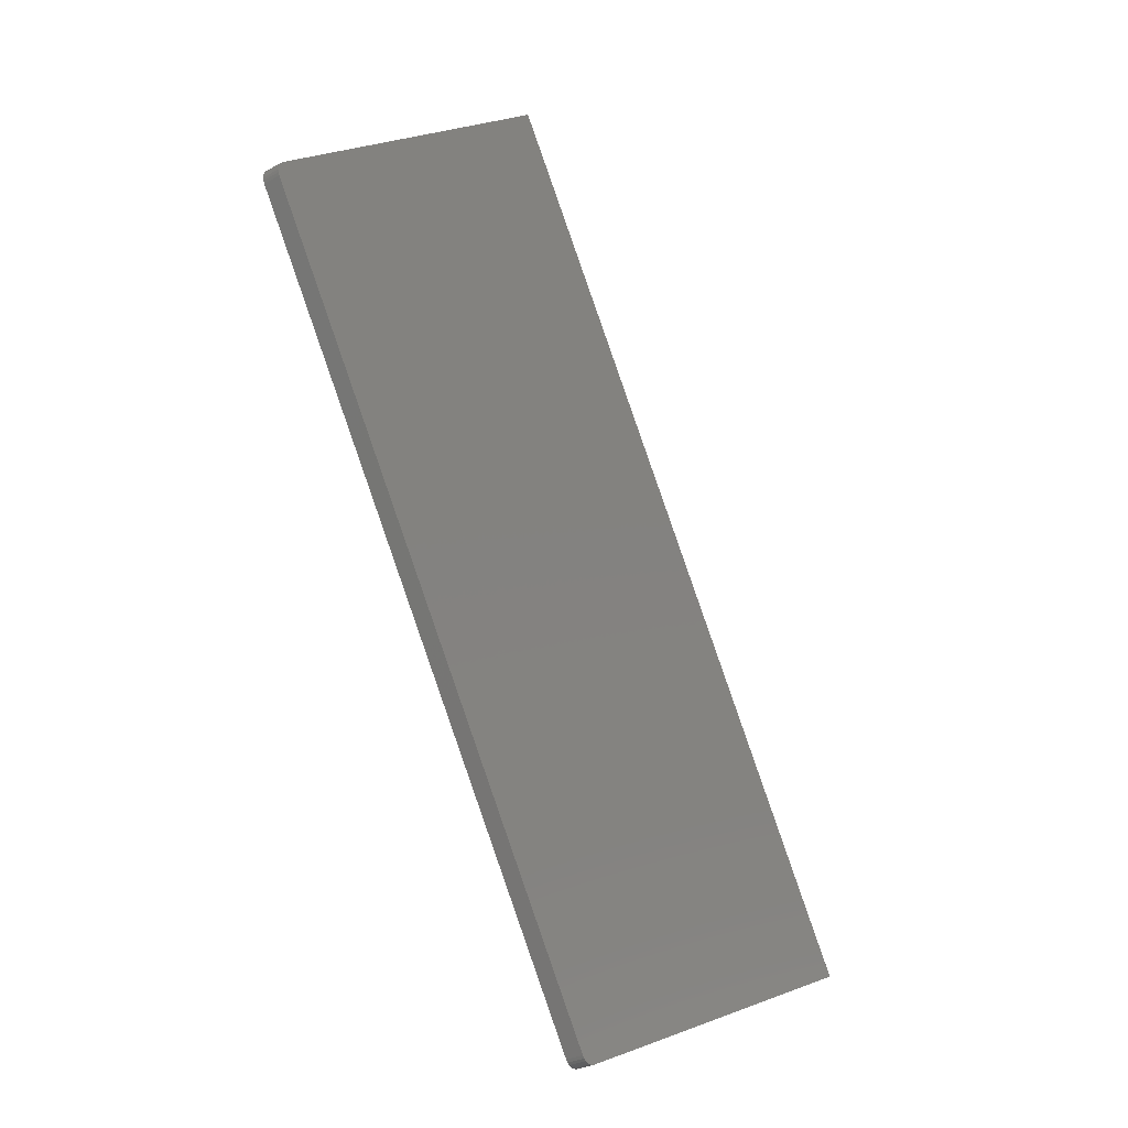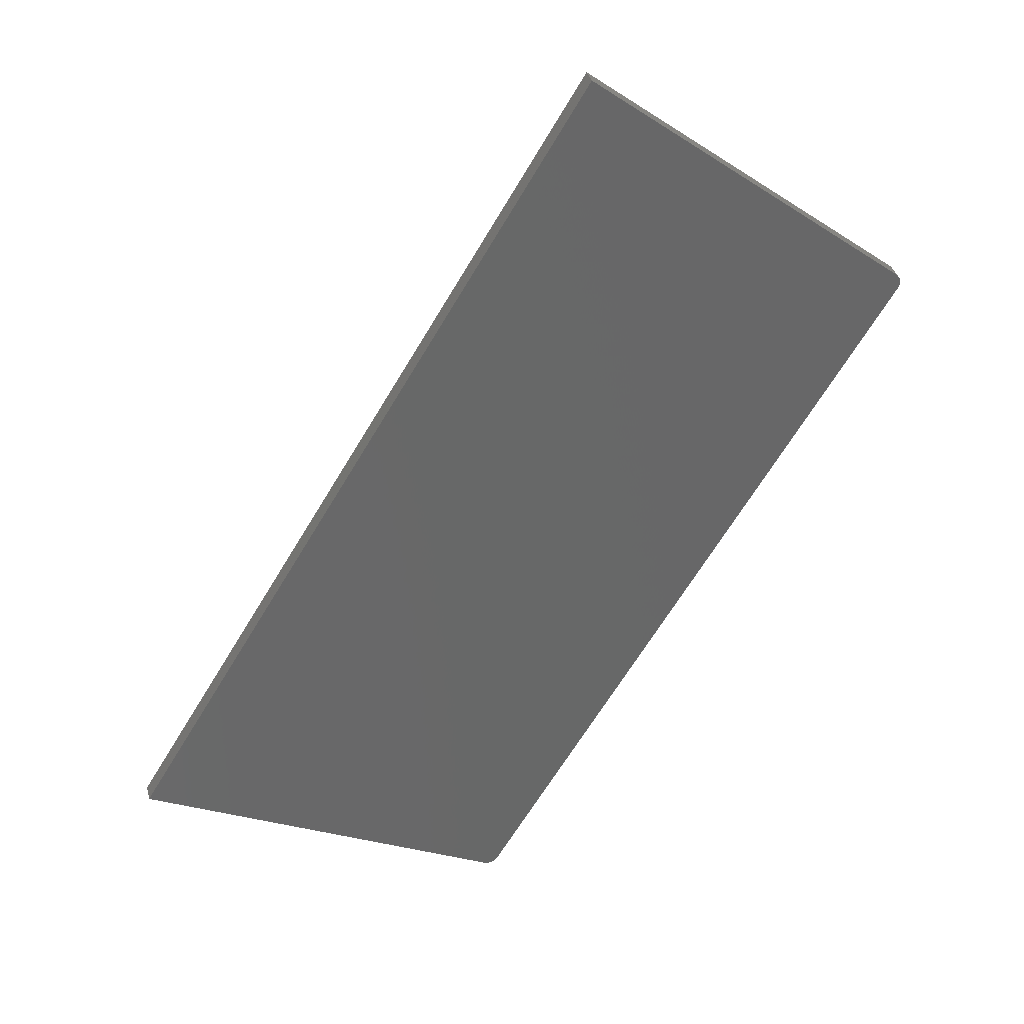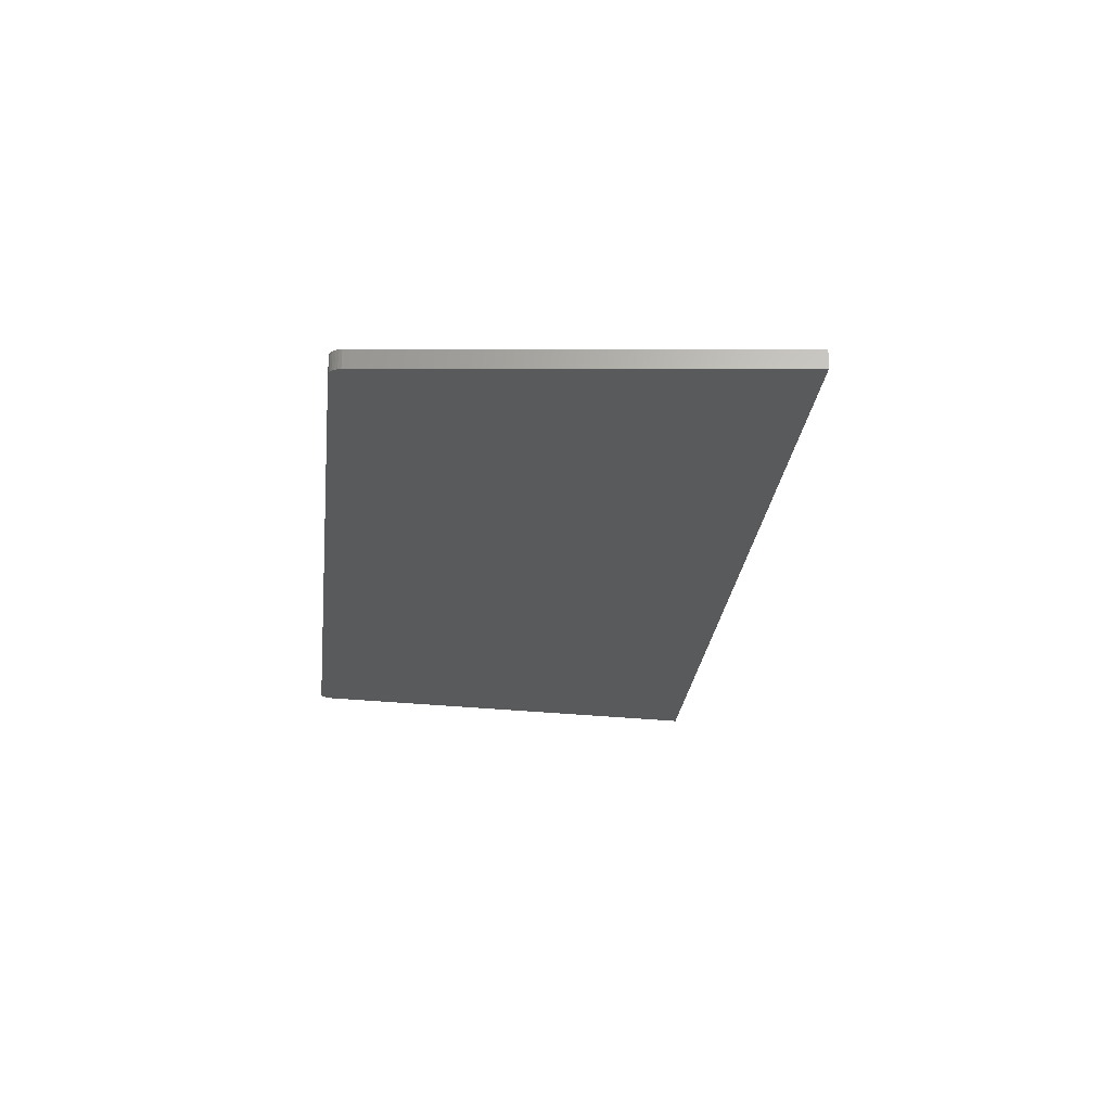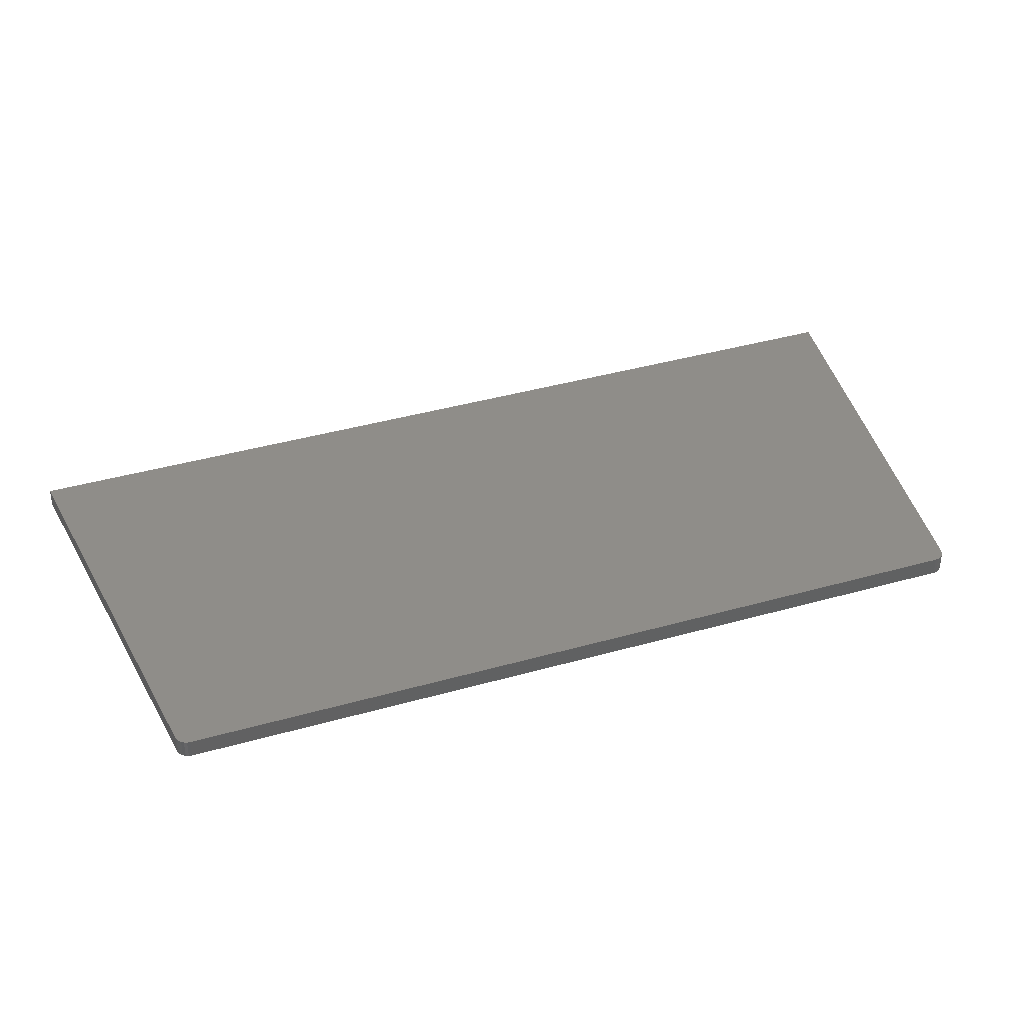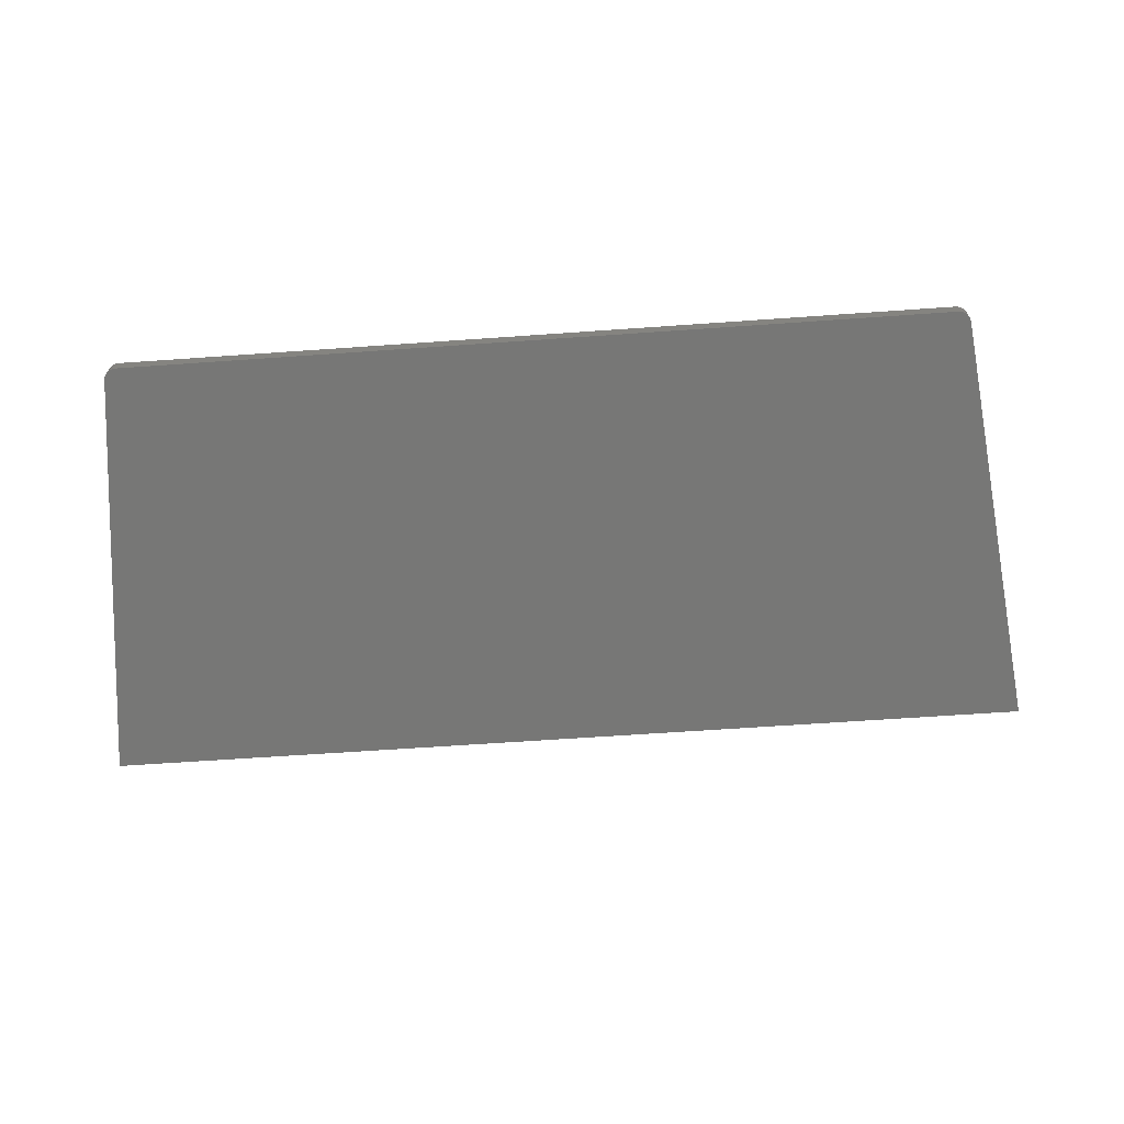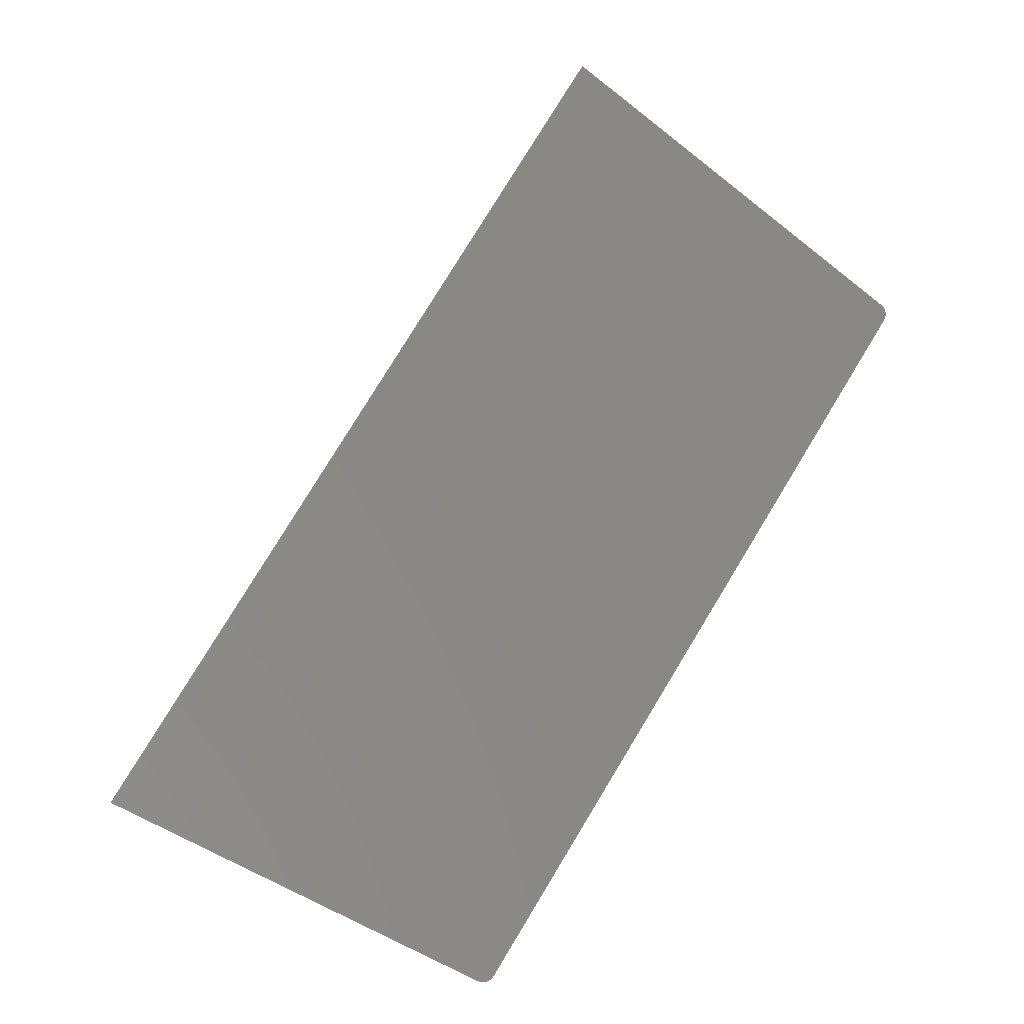
<metadata>
{"format":"stl","ext":"stl","renderer":"f3d","projection":"perspective","resolution":1024,"background":"white","views":[{"elev":-28.6,"azim":-49.7,"up":"+Z"},{"elev":35.5,"azim":166.3,"up":"+Z"},{"elev":-23.7,"azim":-37.2,"up":"+Y"},{"elev":40.5,"azim":-141.8,"up":"+Y"},{"elev":-69.7,"azim":-117.5,"up":"+Y"},{"elev":-6.4,"azim":171.5,"up":"+Z"}]}
</metadata>
<code>
# stl→obj: 56 verts, 108 faces
v 1.136e+04 143.7 3942
v 1.205e+04 163.8 2824
v 1.137e+04 143.6 3951
v 1.206e+04 163.8 2831
v 1.136e+04 178.7 3942
v 1.137e+04 178.6 3951
v 1.205e+04 198.8 2824
v 1.206e+04 198.8 2831
v 1.135e+04 178.4 3955
v 1.136e+04 178.4 3964
v 1.168e+04 178 4186
v 1.167e+04 177.8 4199
v 1.213e+04 166.1 2696
v 1.214e+04 166.1 2702
v 1.127e+04 176.1 4083
v 1.128e+04 176.1 4092
v 1.135e+04 143.4 3955
v 1.136e+04 143.4 3964
v 1.127e+04 141.1 4083
v 1.128e+04 141.1 4092
v 1.214e+04 201.1 2702
v 1.249e+04 201.7 2871
v 1.159e+04 175.5 4327
v 1.168e+04 143 4186
v 1.249e+04 166.7 2871
v 1.167e+04 142.8 4199
v 1.213e+04 201.1 2696
v 1.18e+04 165.5 2536
v 1.177e+04 165.2 2545
v 1.177e+04 165.3 2540
v 1.178e+04 165.3 2537
v 1.178e+04 165.4 2535
v 1.179e+04 165.5 2534
v 1.18e+04 165.5 2534
v 1.098e+04 142 3830
v 1.098e+04 141.7 3861
v 1.097e+04 141.9 3836
v 1.097e+04 141.9 3841
v 1.098e+04 141.7 3857
v 1.097e+04 141.7 3852
v 1.097e+04 141.8 3847
v 1.159e+04 140.5 4327
v 1.18e+04 200.5 2536
v 1.18e+04 200.5 2534
v 1.179e+04 200.5 2534
v 1.178e+04 200.4 2535
v 1.178e+04 200.3 2537
v 1.177e+04 200.3 2540
v 1.177e+04 200.2 2545
v 1.098e+04 177 3830
v 1.098e+04 176.7 3861
v 1.098e+04 176.7 3857
v 1.097e+04 176.7 3852
v 1.097e+04 176.8 3847
v 1.097e+04 176.9 3841
v 1.097e+04 176.9 3836
f 1 2 3
f 3 2 4
f 5 6 7
f 7 6 8
f 5 9 6
f 6 9 10
f 11 10 12
f 11 6 10
f 2 13 4
f 4 13 14
f 9 15 10
f 10 15 16
f 17 18 19
f 19 18 20
f 21 8 22
f 22 8 11
f 11 8 6
f 10 16 12
f 12 16 23
f 3 4 24
f 24 4 25
f 25 4 14
f 1 3 17
f 17 3 18
f 18 3 24
f 26 18 24
f 7 8 27
f 27 8 21
f 13 2 28
f 28 2 29
f 30 28 29
f 30 31 28
f 28 31 32
f 33 28 32
f 33 34 28
f 2 1 29
f 29 1 35
f 35 1 36
f 37 36 38
f 37 35 36
f 1 17 36
f 36 17 19
f 39 40 36
f 36 40 41
f 38 36 41
f 18 26 20
f 20 26 42
f 28 34 43
f 43 34 44
f 44 34 33
f 45 33 32
f 46 32 31
f 47 31 30
f 48 30 29
f 49 48 29
f 48 47 30
f 47 46 31
f 46 45 32
f 45 44 33
f 49 29 50
f 50 29 35
f 51 52 36
f 36 52 39
f 39 52 53
f 40 53 54
f 41 54 55
f 38 55 56
f 37 56 50
f 35 37 50
f 37 38 56
f 38 41 55
f 41 40 54
f 40 39 53
f 51 36 15
f 15 36 19
f 16 19 20
f 23 20 42
f 23 16 20
f 16 15 19
f 22 11 25
f 25 11 24
f 24 11 12
f 26 12 23
f 42 26 23
f 26 24 12
f 22 25 21
f 21 25 14
f 27 14 13
f 43 13 28
f 43 27 13
f 27 21 14
f 27 43 7
f 7 43 49
f 5 49 50
f 51 50 56
f 55 51 56
f 55 54 51
f 51 54 53
f 52 51 53
f 44 45 43
f 43 45 46
f 47 43 46
f 47 48 43
f 43 48 49
f 15 9 51
f 51 9 5
f 50 51 5
f 5 7 49

</code>
